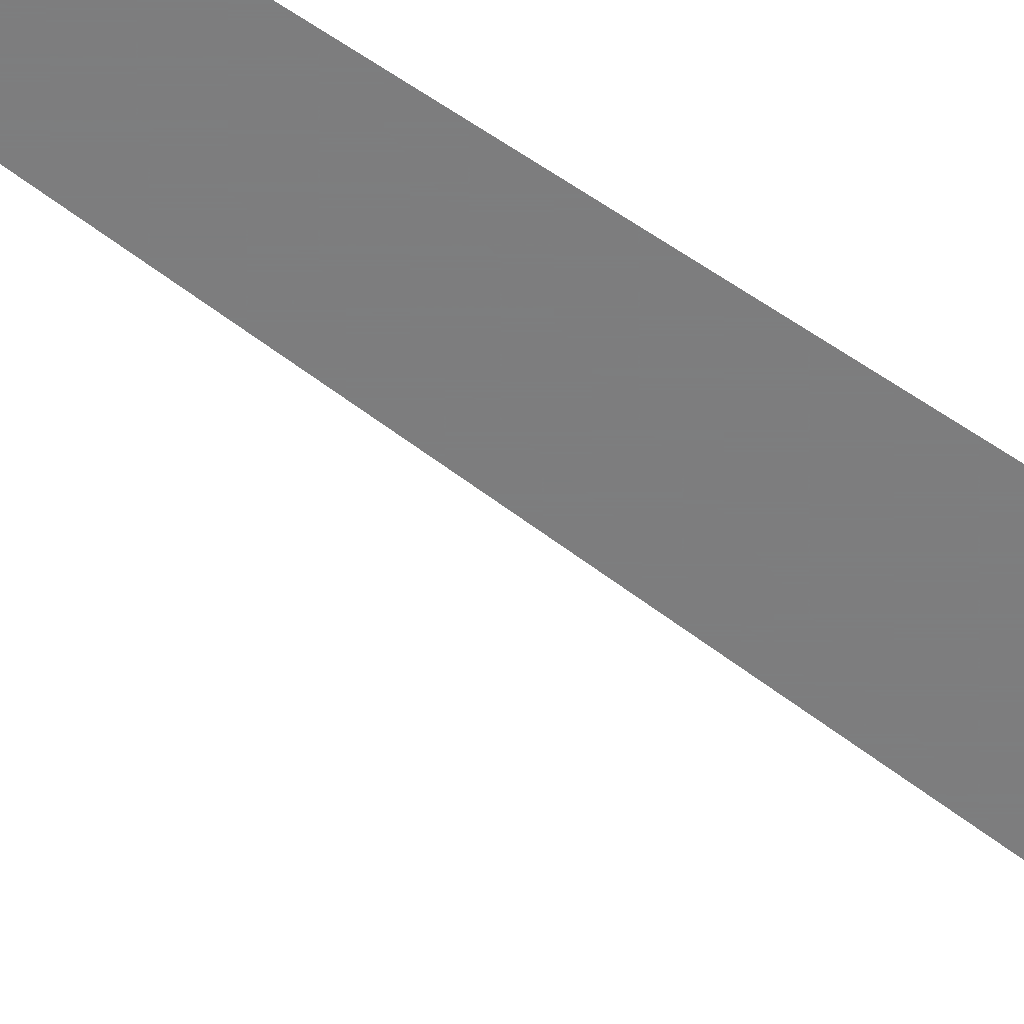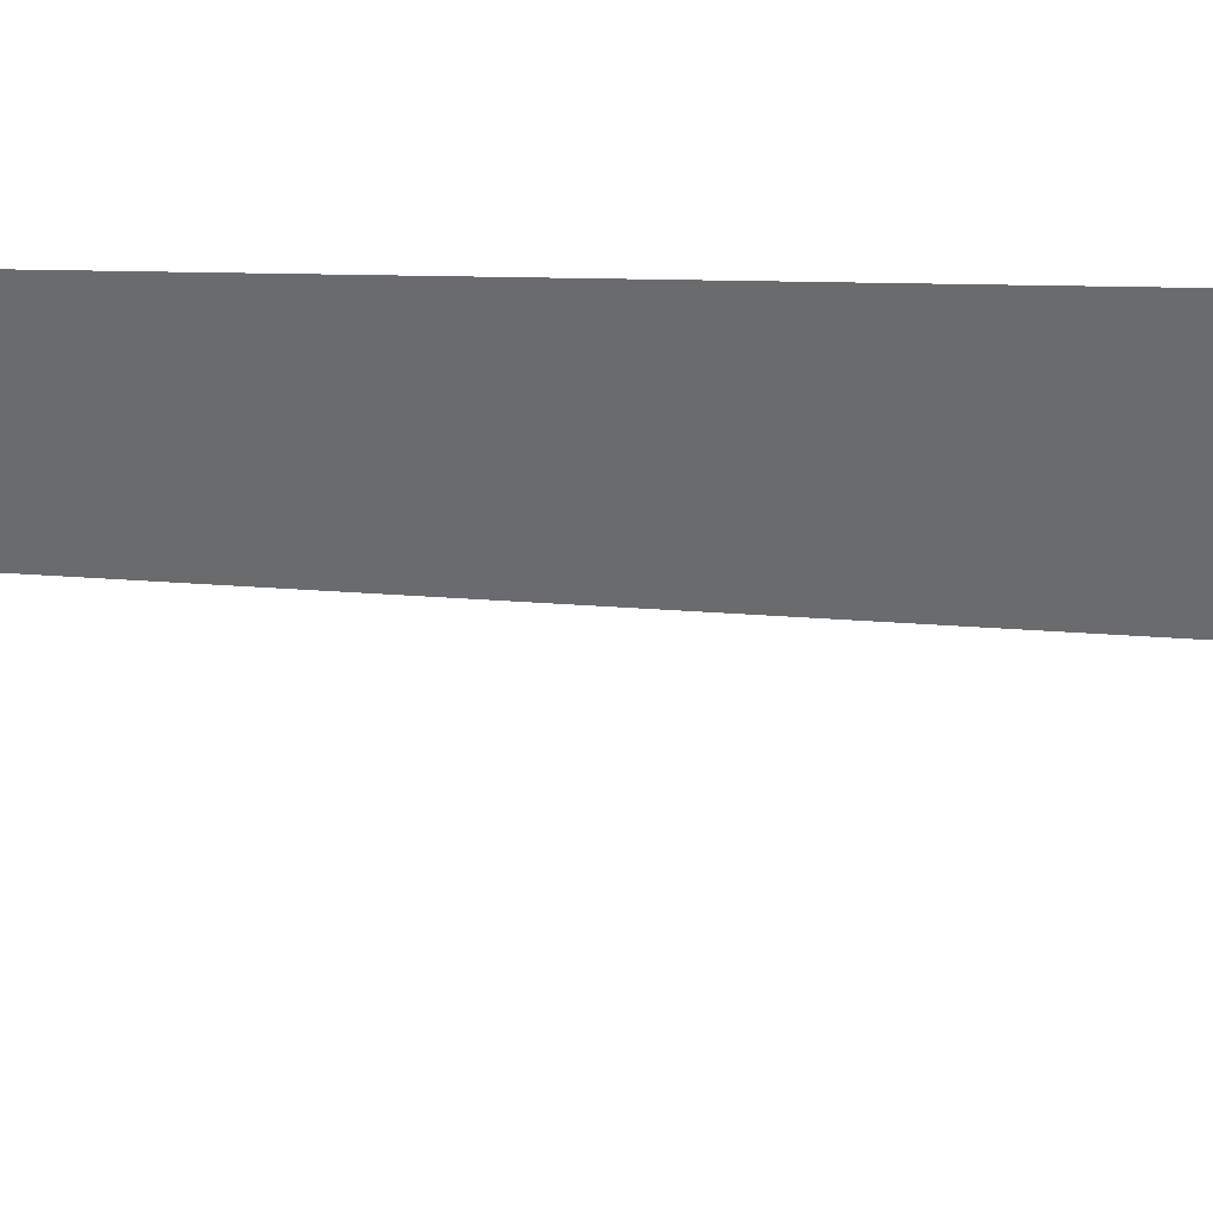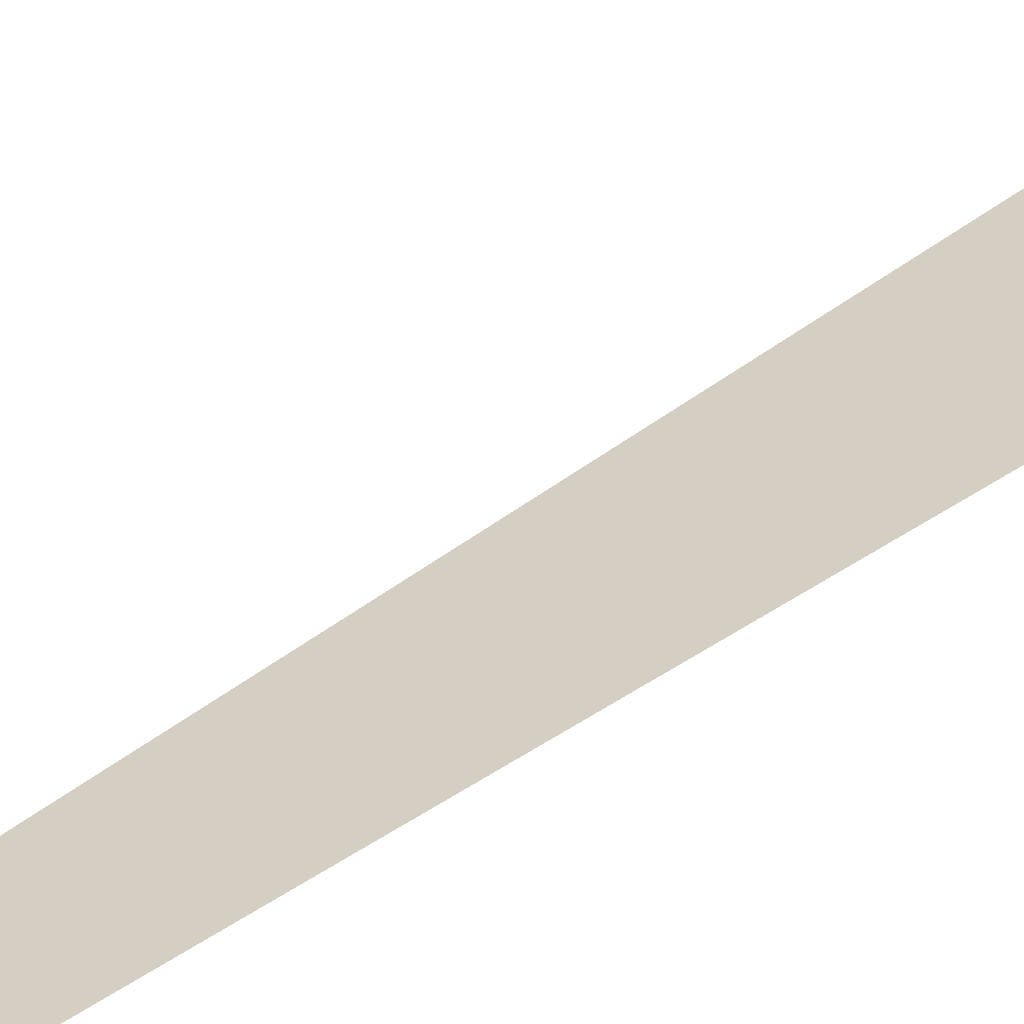
<metadata>
{"format":"obj","ext":"obj","renderer":"f3d","projection":"perspective","resolution":1024,"background":"white","views":[{"elev":-59.2,"azim":-125.5,"up":"+Z"},{"elev":-53.3,"azim":-91.1,"up":"+Z"},{"elev":25.7,"azim":-142.7,"up":"+Z"}]}
</metadata>
<code>
v 4941 268.8 -2189
v 4938 332.8 -2189
v 4938 268.8 -2189
v 4941 268.8 -2189
v 4938 268.8 -2189
v 4941 268.8 -2189
f 1 2 3
f 4 5 6

</code>
